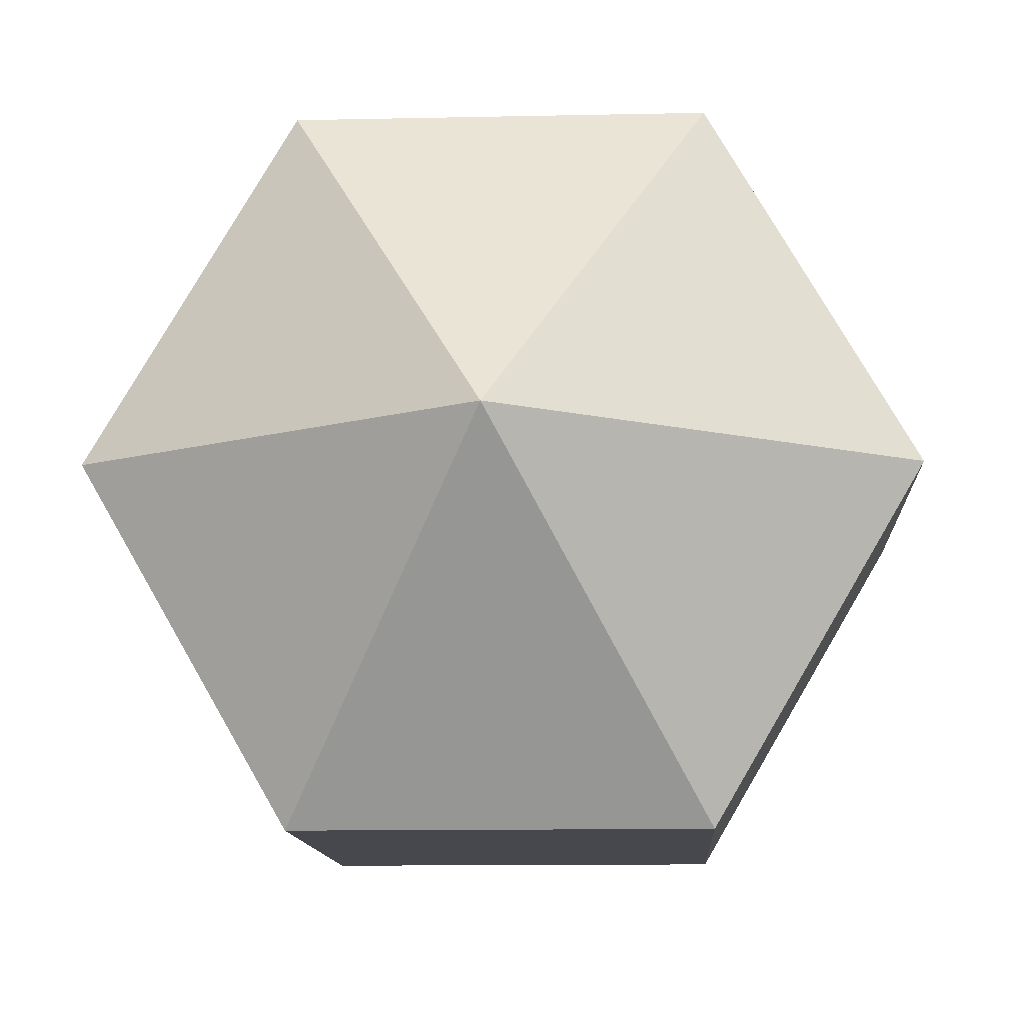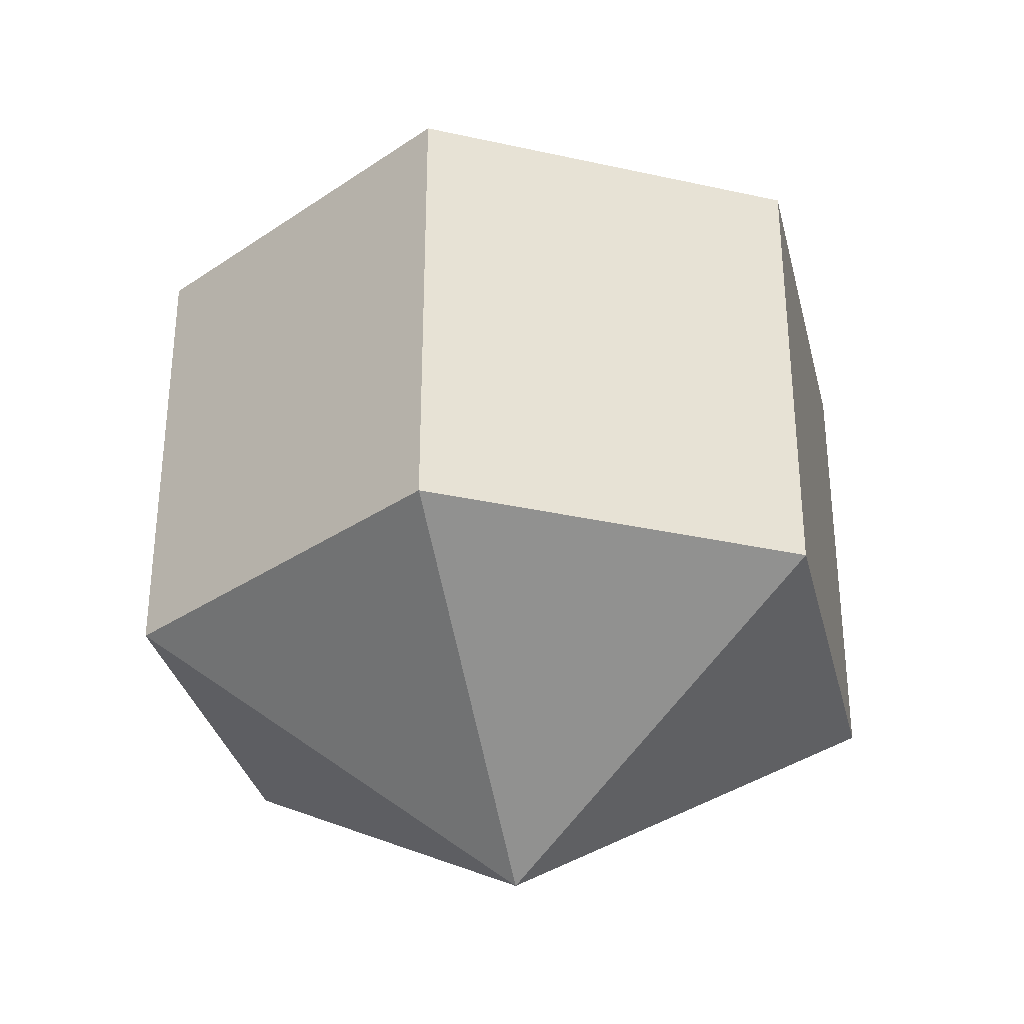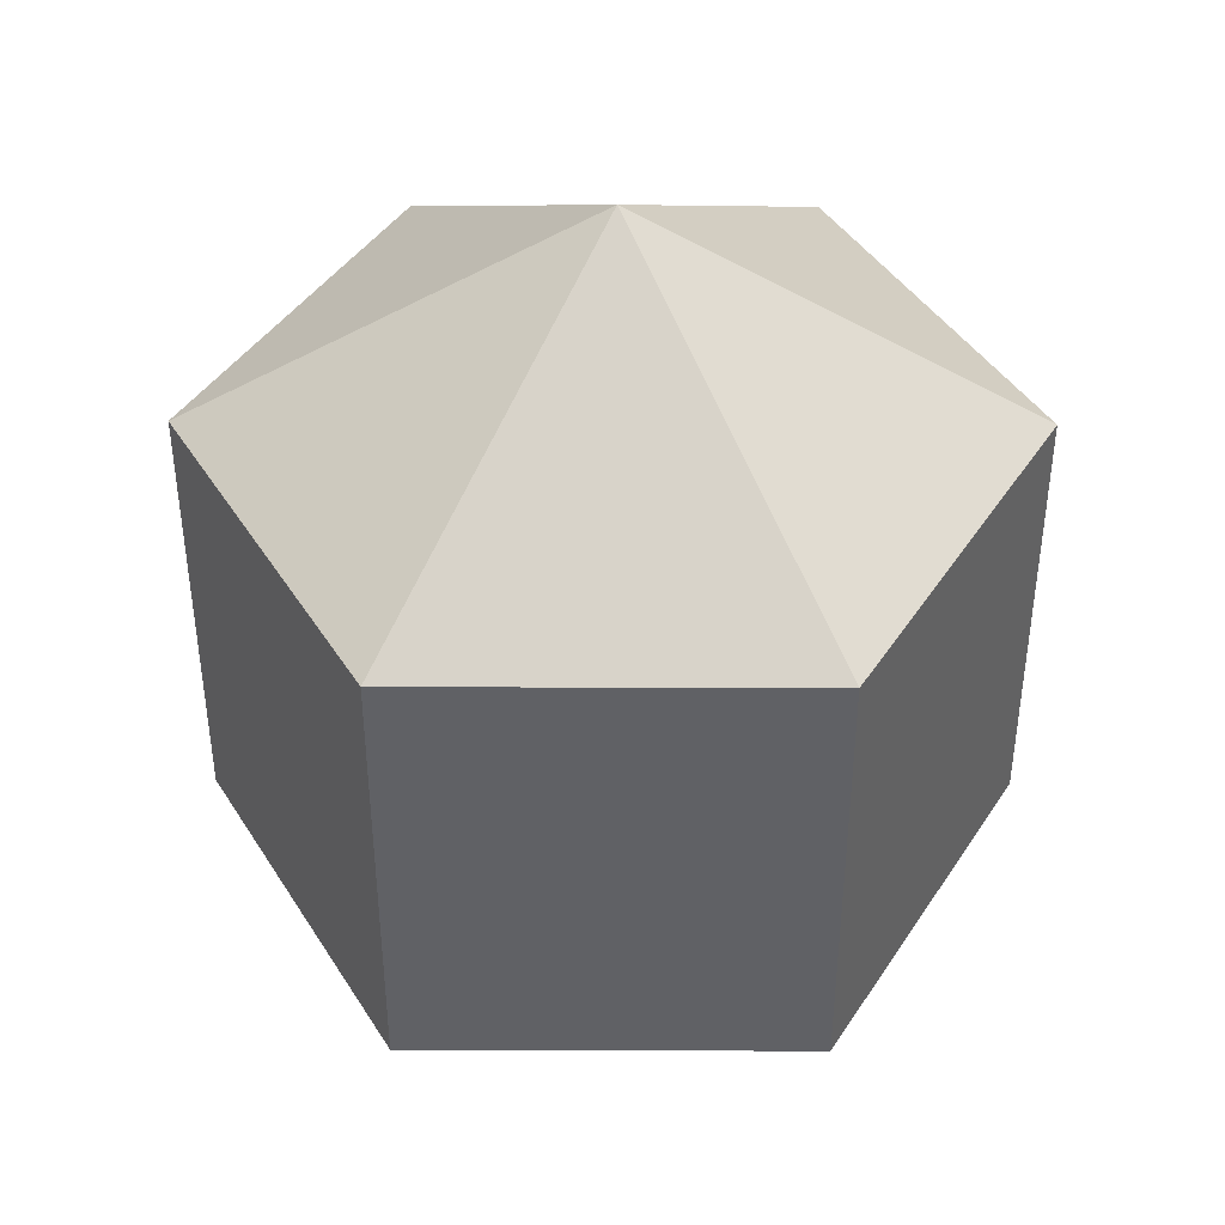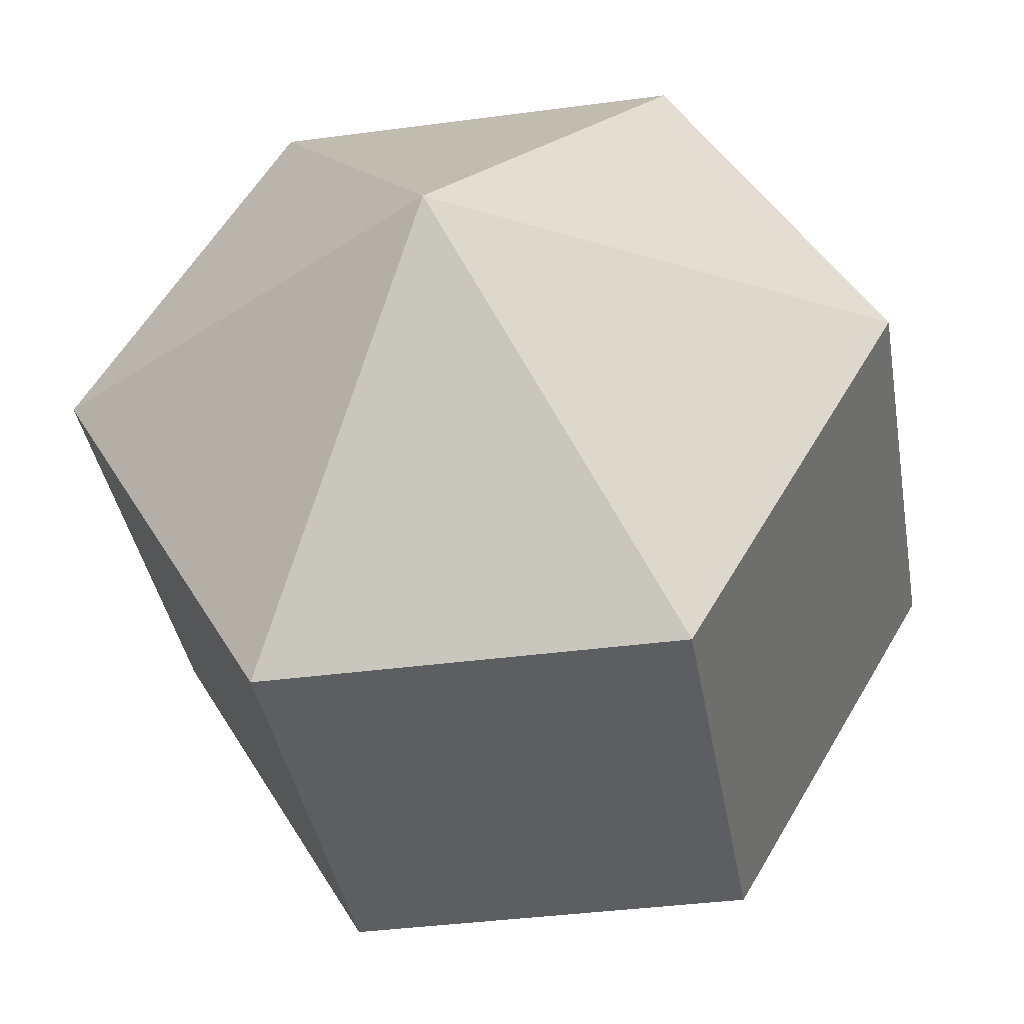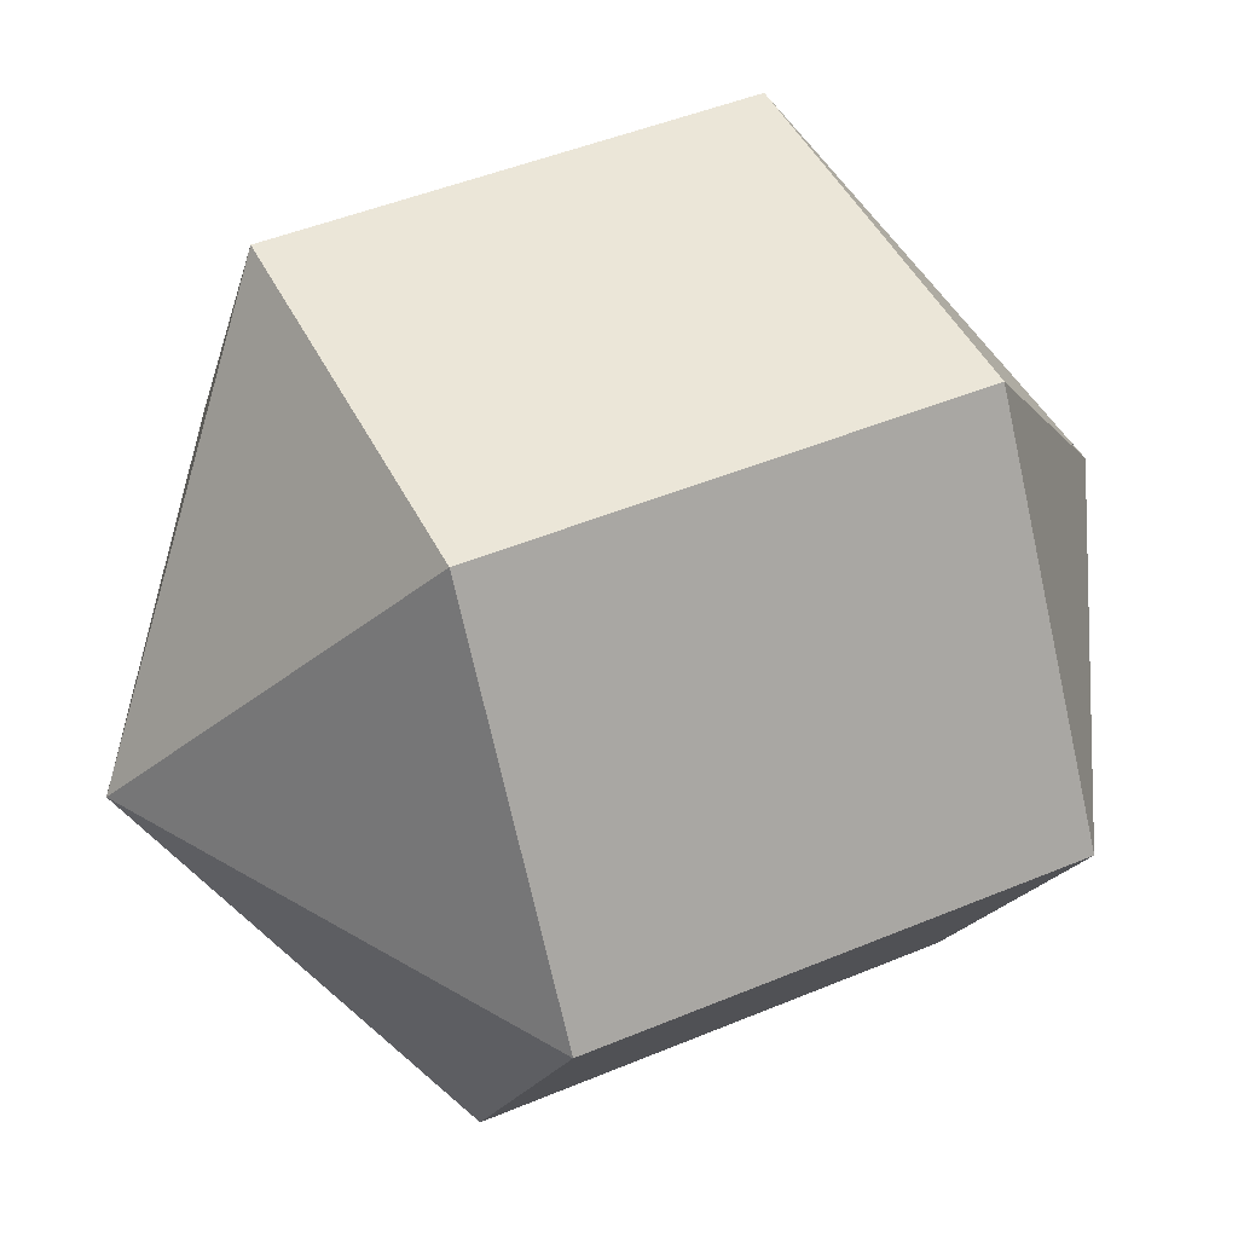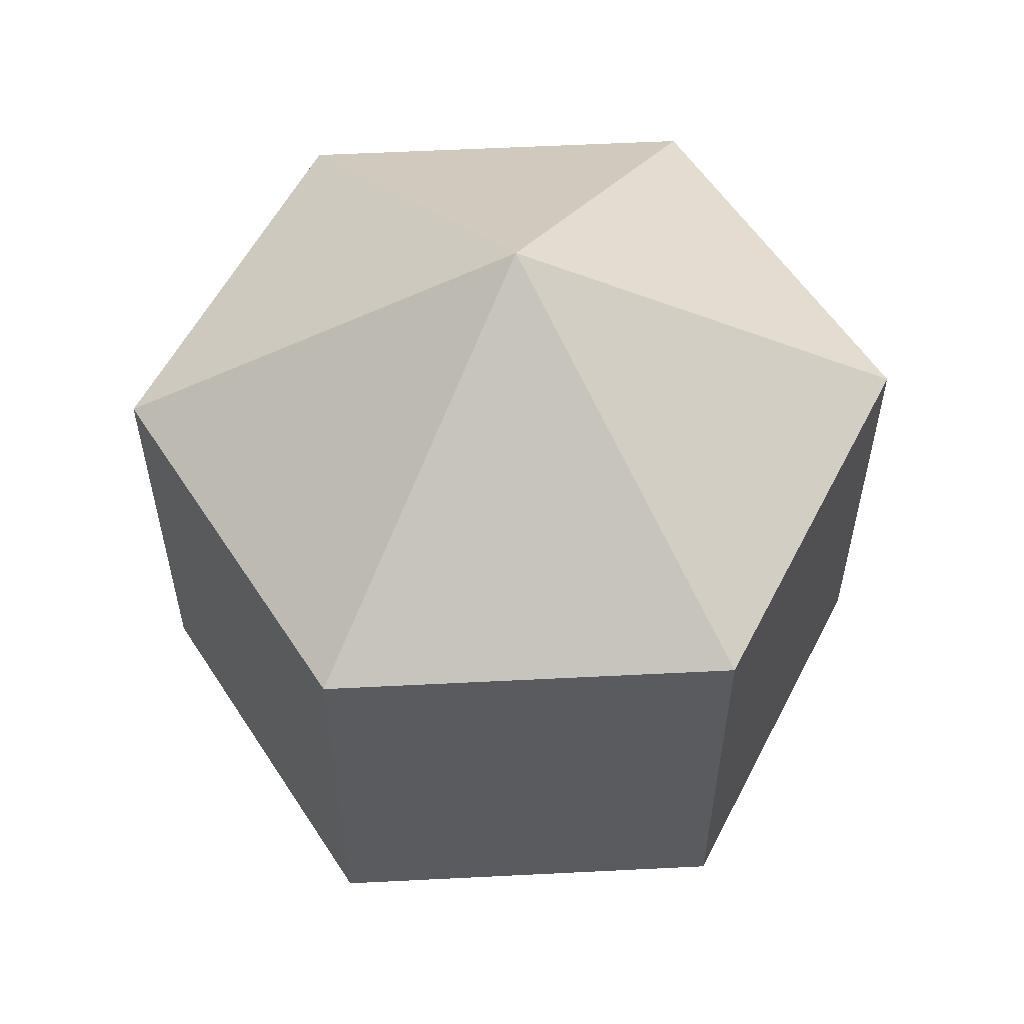
<metadata>
{"format":"obj","ext":"obj","renderer":"f3d","projection":"perspective","resolution":1024,"background":"white","views":[{"elev":-11.7,"azim":-177.0,"up":"+Z"},{"elev":-33.1,"azim":-17.0,"up":"+Y"},{"elev":42.0,"azim":-59.8,"up":"+Y"},{"elev":-38.3,"azim":-170.4,"up":"+Z"},{"elev":46.5,"azim":64.5,"up":"+Z"},{"elev":57.0,"azim":-63.0,"up":"+Y"}]}
</metadata>
<code>
o model_470
v 0.0002574 0.03775 0.0002229
v 0.01622 0.01873 0.02831
v 0.03269 0.01873 0.0002229
v 0.0002574 0.03775 0.0002229
v 0.01622 0.01873 -0.02831
v 0.03269 0.01873 0.0002229
v 0.0002574 0.03775 0.0002229
v 0.01622 0.01873 -0.02831
v -0.01622 0.01873 -0.02831
v 0.0002574 0.03775 0.0002229
v -0.03269 0.01873 -0.000223
v -0.01622 0.01873 -0.02831
v 0.0002574 0.03775 0.0002229
v -0.03269 0.01873 -0.000223
v -0.01622 0.01873 0.02831
v 0.0002574 0.03775 0.0002229
v 0.01622 0.01873 0.02831
v -0.01622 0.01873 0.02831
v 0.0002574 -0.03775 0.0002229
v 0.03269 -0.01873 0.0002229
v 0.01622 -0.01873 0.02831
v 0.0002574 -0.03775 0.0002229
v 0.03269 -0.01873 0.0002229
v 0.01622 -0.01873 -0.02831
v 0.0002574 -0.03775 0.0002229
v -0.01622 -0.01873 -0.02831
v 0.01622 -0.01873 -0.02831
v 0.0002574 -0.03775 0.0002229
v -0.01622 -0.01873 -0.02831
v -0.03269 -0.01873 -0.000223
v 0.0002574 -0.03775 0.0002229
v -0.01622 -0.01873 0.02831
v -0.03269 -0.01873 -0.000223
v 0.0002574 -0.03775 0.0002229
v -0.01622 -0.01873 0.02831
v 0.01622 -0.01873 0.02831
v 0.01622 -0.01873 0.02831
v 0.03269 -0.01873 0.0002229
v 0.01622 0.01873 0.02831
v 0.03269 0.01873 0.0002229
v 0.03269 -0.01873 0.0002229
v 0.01622 -0.01873 -0.02831
v 0.03269 0.01873 0.0002229
v 0.01622 0.01873 -0.02831
v 0.01622 -0.01873 -0.02831
v -0.01622 -0.01873 -0.02831
v 0.01622 0.01873 -0.02831
v -0.01622 0.01873 -0.02831
v -0.01622 -0.01873 -0.02831
v -0.03269 -0.01873 -0.000223
v -0.01622 0.01873 -0.02831
v -0.03269 0.01873 -0.000223
v -0.03269 -0.01873 -0.000223
v -0.01622 -0.01873 0.02831
v -0.03269 0.01873 -0.000223
v -0.01622 0.01873 0.02831
v -0.01622 -0.01873 0.02831
v 0.01622 -0.01873 0.02831
v -0.01622 0.01873 0.02831
v 0.01622 0.01873 0.02831
f 1 2 3
f 2 3 3
f 3 3 4
f 3 4 4
f 4 4 5
f 4 6 5
f 5 6 6
f 6 7 6
f 6 7 7
f 7 8 7
f 7 8 9
f 8 9 9
f 9 9 10
f 9 10 10
f 10 10 11
f 10 12 11
f 11 12 12
f 12 13 12
f 12 13 13
f 13 14 13
f 13 14 15
f 14 15 15
f 15 15 16
f 15 16 16
f 16 16 17
f 16 18 17
f 17 18 18
f 18 19 18
f 18 19 19
f 19 20 19
f 19 20 21
f 20 21 21
f 21 21 22
f 21 22 22
f 22 22 23
f 22 24 23
f 23 24 24
f 24 25 24
f 24 25 25
f 25 26 25
f 25 26 27
f 26 27 27
f 27 27 28
f 27 28 28
f 28 28 29
f 28 30 29
f 29 30 30
f 30 31 30
f 30 31 31
f 31 32 31
f 31 32 33
f 32 33 33
f 33 33 34
f 33 34 34
f 34 34 35
f 34 36 35
f 35 36 36
f 36 37 36
f 36 37 37
f 37 38 37
f 37 38 39
f 38 40 39
f 39 40 40
f 40 41 40
f 40 41 41
f 41 42 41
f 41 42 43
f 42 44 43
f 43 44 44
f 44 45 44
f 44 45 45
f 45 46 45
f 45 46 47
f 46 48 47
f 47 48 48
f 48 49 48
f 48 49 49
f 49 50 49
f 49 50 51
f 50 52 51
f 51 52 52
f 52 53 52
f 52 53 53
f 53 54 53
f 53 54 55
f 54 56 55
f 55 56 56
f 56 57 56
f 56 57 57
f 57 58 57
f 57 58 59
f 58 60 59

</code>
